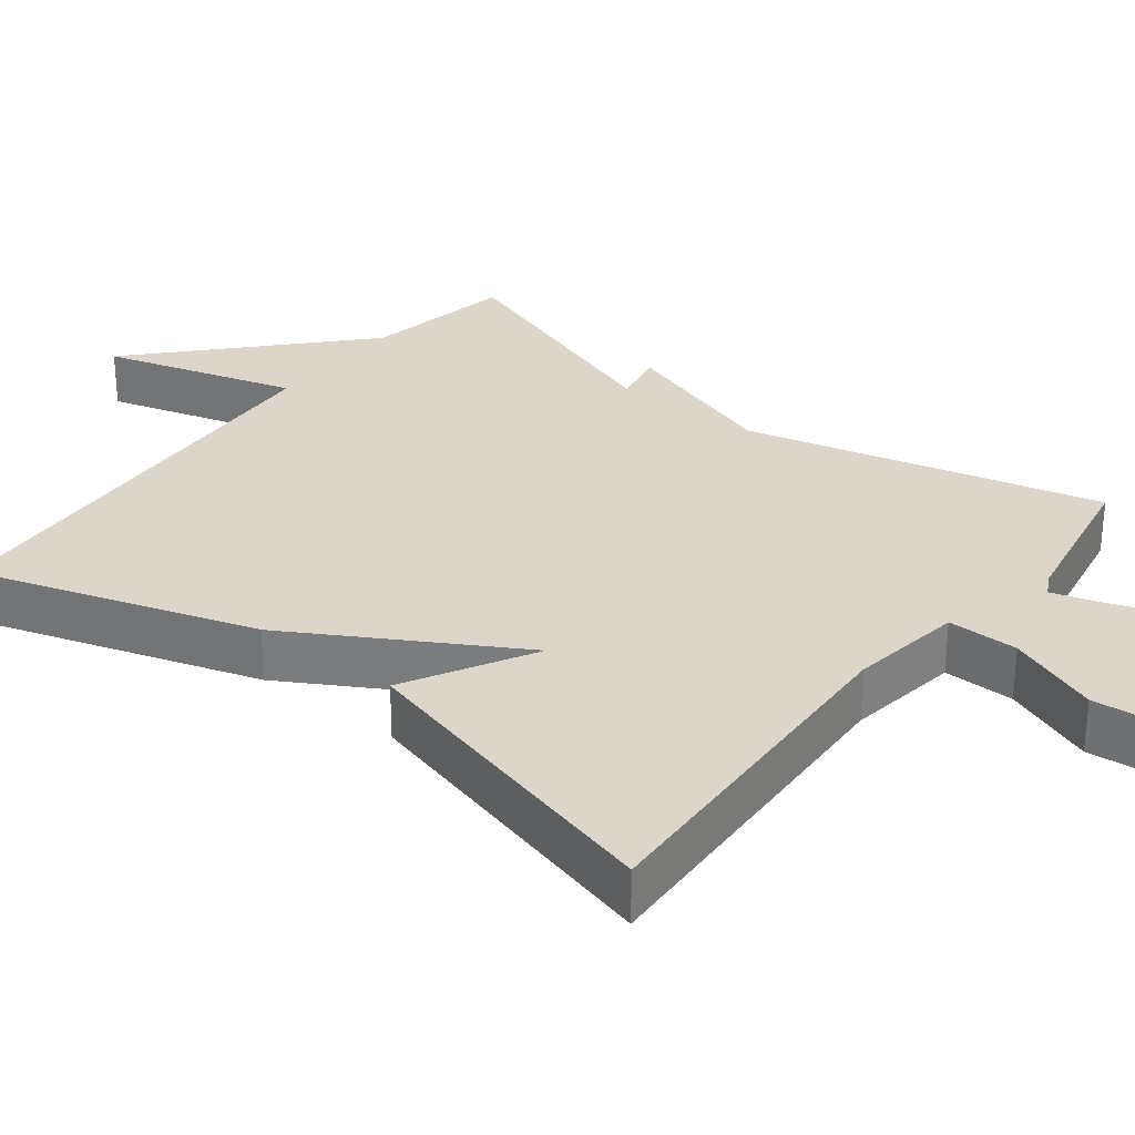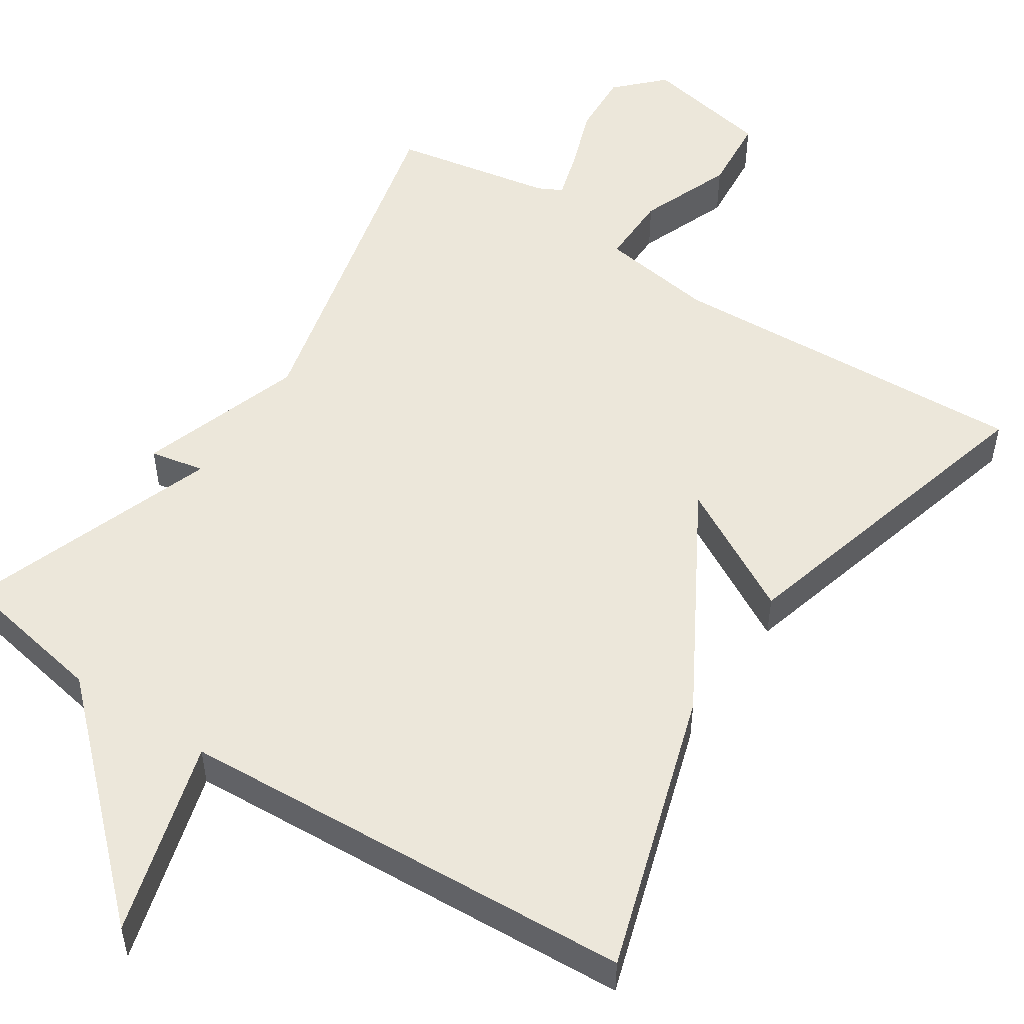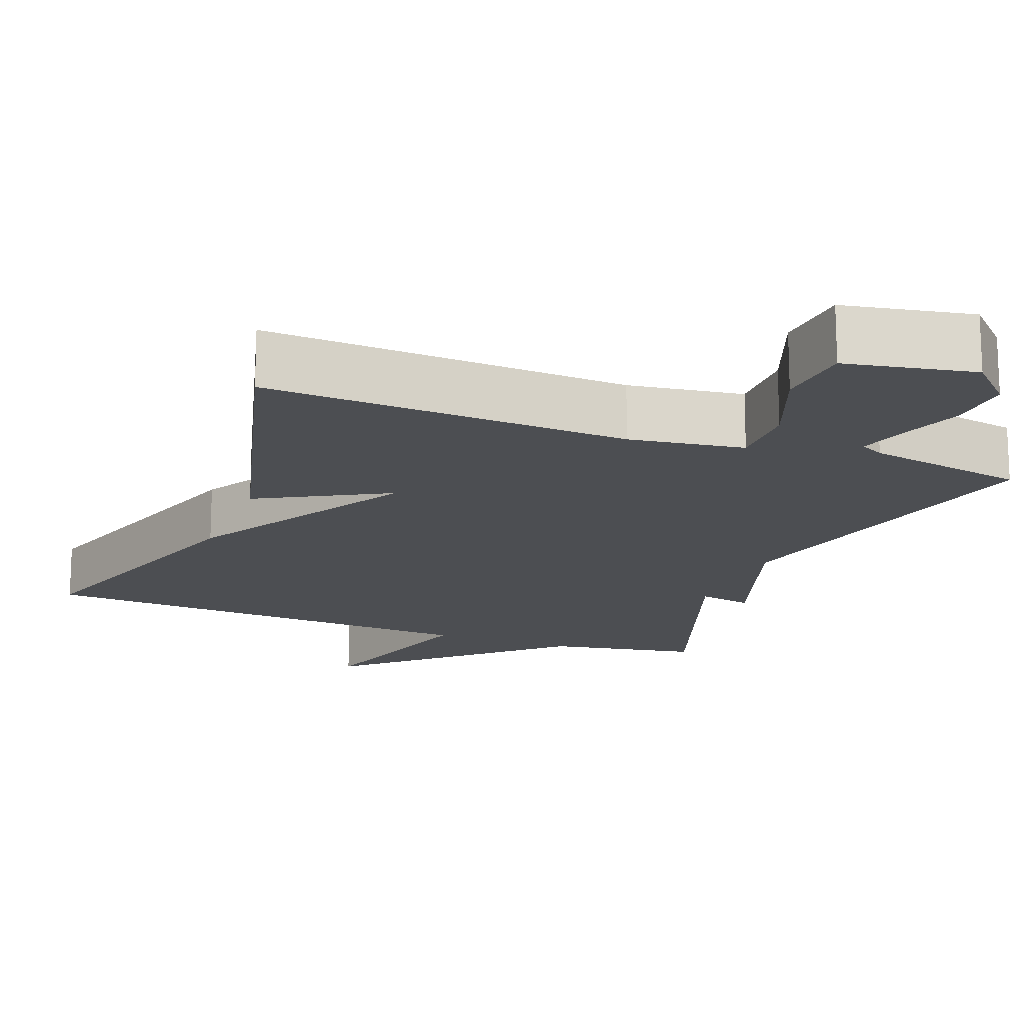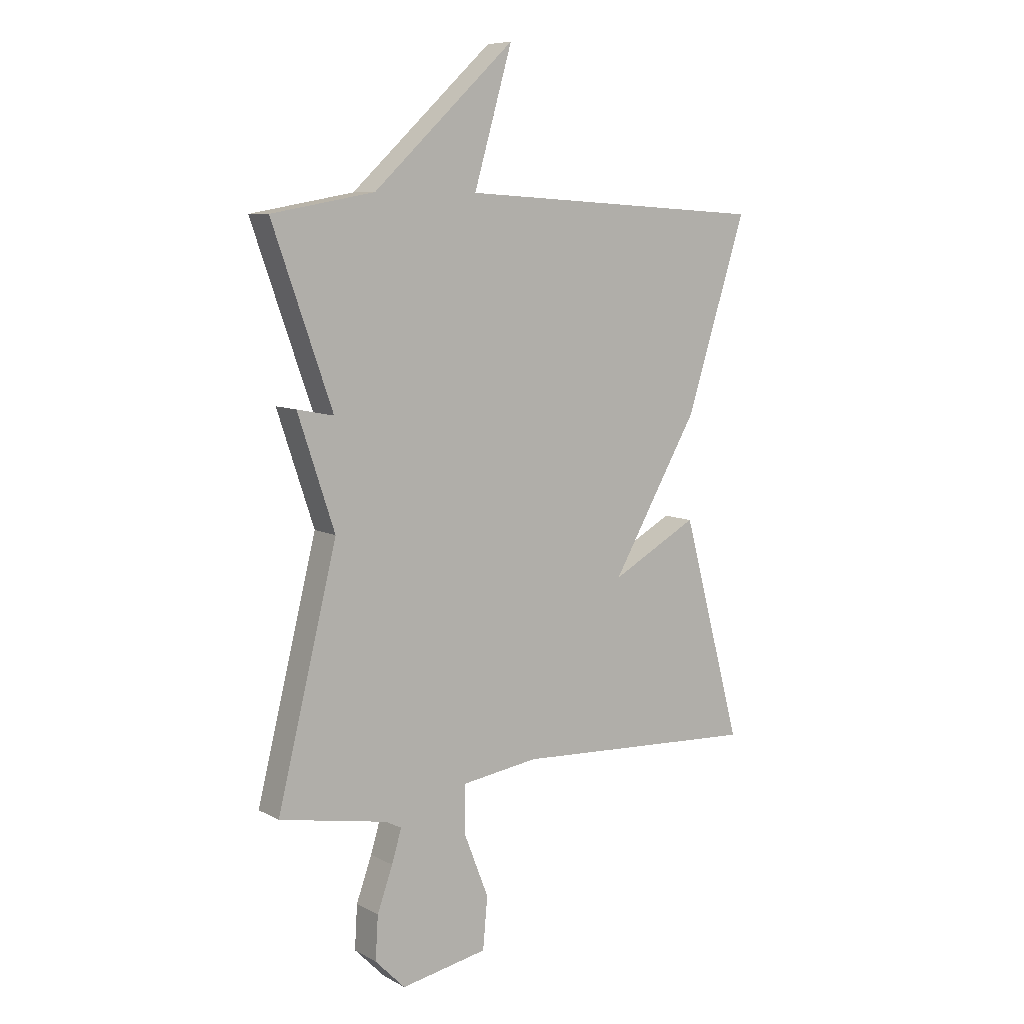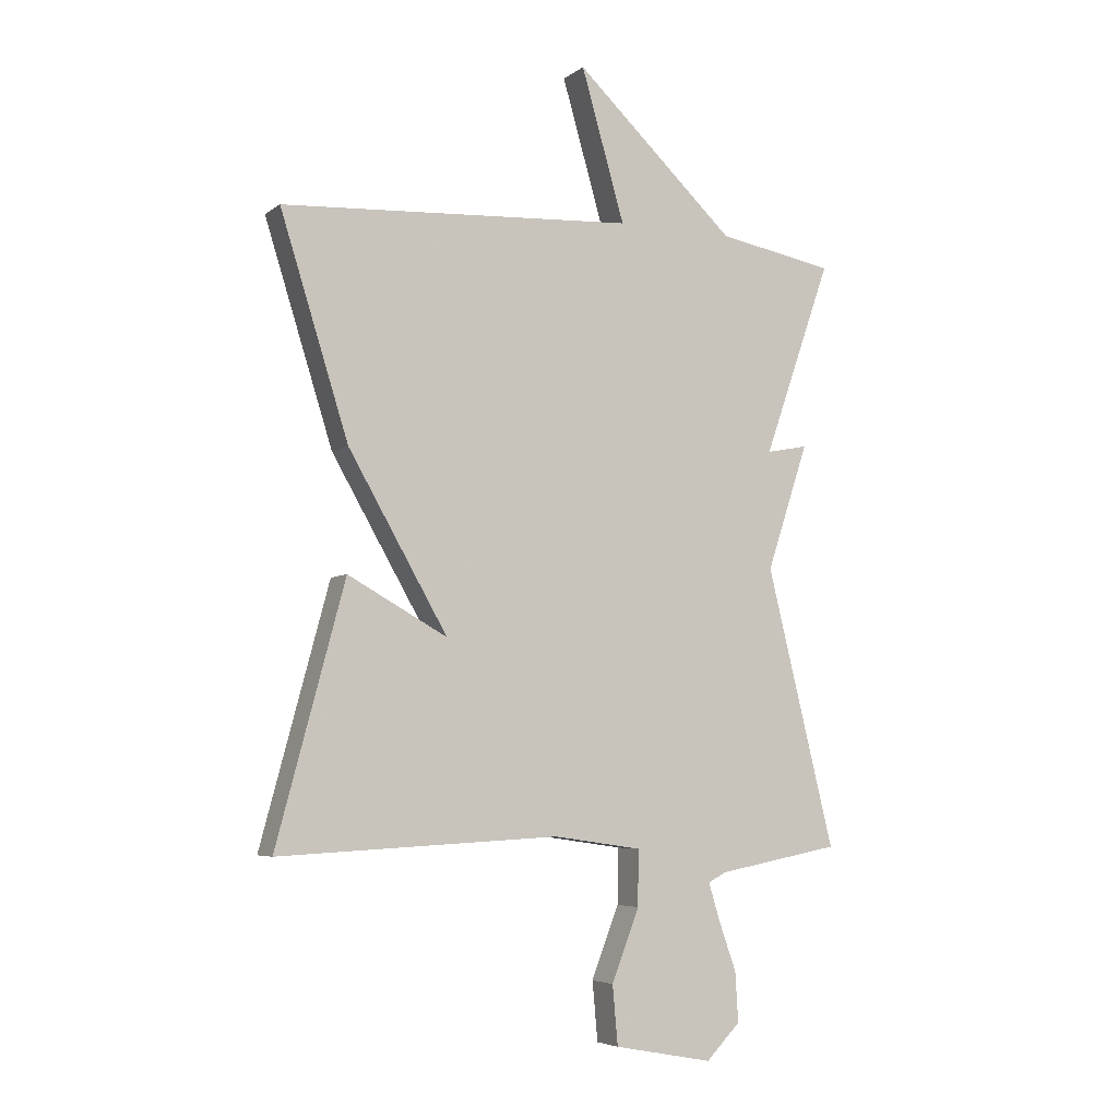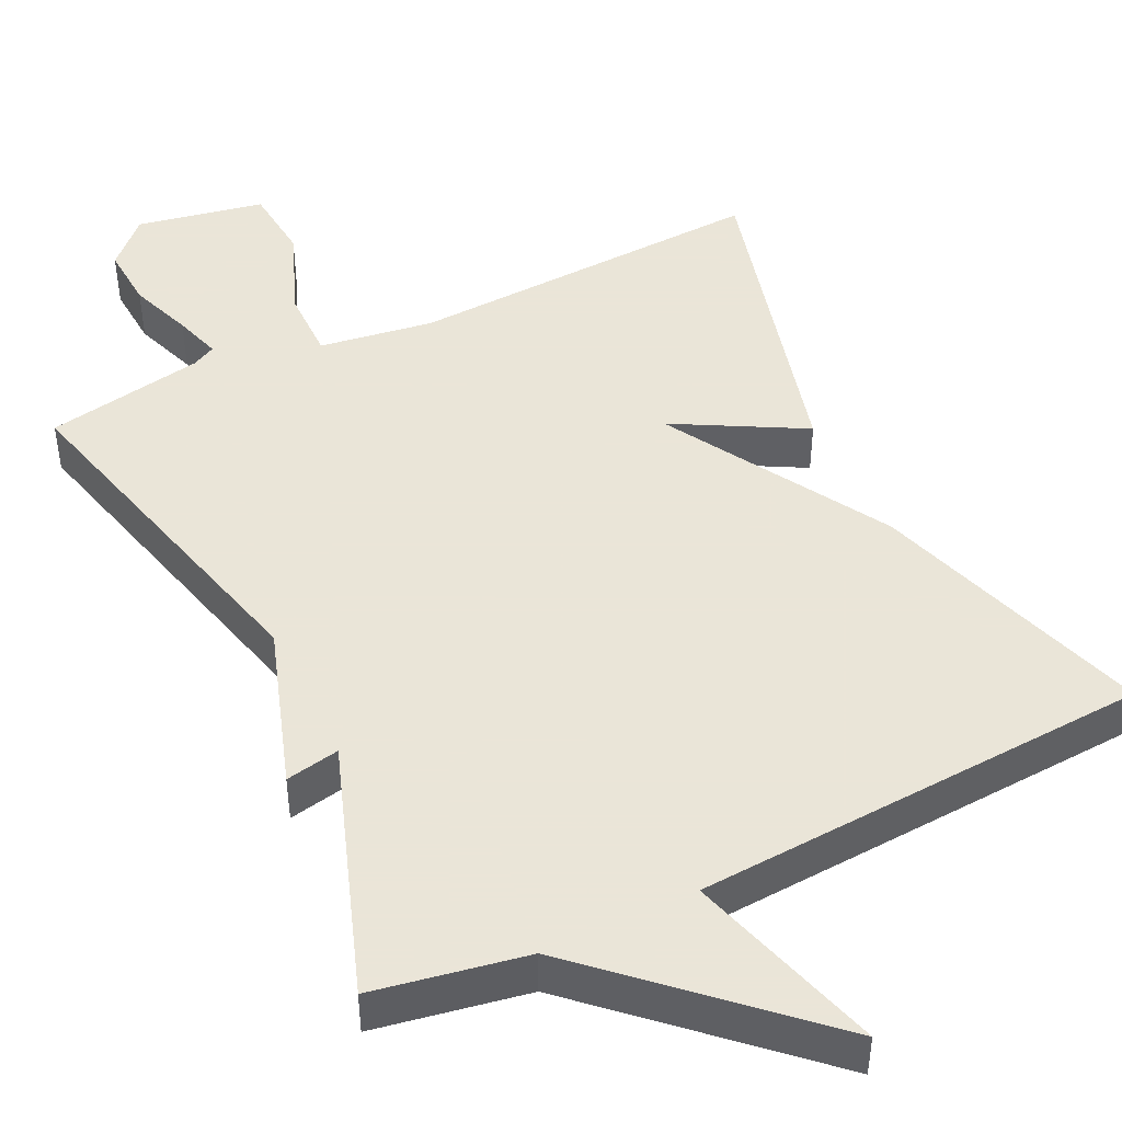
<metadata>
{"format":"obj","ext":"obj","renderer":"f3d","projection":"perspective","resolution":1024,"background":"white","views":[{"elev":30.1,"azim":127.9,"up":"+Y"},{"elev":52.1,"azim":33.5,"up":"+Y"},{"elev":-16.6,"azim":158.9,"up":"+Y"},{"elev":8.1,"azim":-35.1,"up":"+Z"},{"elev":-5.3,"azim":153.3,"up":"+Z"},{"elev":45.5,"azim":-25.9,"up":"+Y"}]}
</metadata>
<code>
v -0.5 0.07 0.5
v -0.301 0.07 0.536
v -0.027 0.07 0.792
v -0.101 0.07 0.536
v 0.5 0.07 0.5
v 0.384 0.07 0.131
v 0.215 0.07 -0.162
v 0.384 0.07 -0.069
v 0.5 0.07 -0.5
v 0.023 0.07 -0.476
v -0.127 0.07 -0.498
v -0.126 0.07 -0.592
v -0.079 0.07 -0.713
v -0.088 0.07 -0.813
v -0.256 0.07 -0.845
v -0.314 0.07 -0.786
v -0.309 0.07 -0.702
v -0.279 0.07 -0.618
v -0.26 0.07 -0.555
v -0.291 0.07 -0.539
v -0.5 0.07 -0.5
v -0.384 0.07 -0.03
v -0.455 0.07 0.184
v -0.384 0.07 0.17
v -0.5 0 0.5
v -0.301 0 0.536
v -0.027 0 0.792
v -0.101 0 0.536
v 0.5 0 0.5
v 0.384 0 0.131
v 0.215 0 -0.162
v 0.384 0 -0.069
v 0.5 0 -0.5
v 0.023 0 -0.476
v -0.127 0 -0.498
v -0.126 0 -0.592
v -0.079 0 -0.713
v -0.088 0 -0.813
v -0.256 0 -0.845
v -0.314 0 -0.786
v -0.309 0 -0.702
v -0.279 0 -0.618
v -0.26 0 -0.555
v -0.291 0 -0.539
v -0.5 0 -0.5
v -0.384 0 -0.03
v -0.455 0 0.184
v -0.384 0 0.17
f 22 23 24
f 20 21 22
f 19 20 22 24
f 16 17 18
f 15 16 18
f 14 15 18
f 13 14 18
f 12 13 18
f 11 12 18 19
f 7 8 9 10
f 7 10 11
f 6 7 11
f 5 6 11
f 4 5 11
f 2 3 4
f 2 4 11
f 1 2 11
f 24 1 11
f 11 19 24
f 48 47 46
f 46 45 44
f 48 46 44 43
f 42 41 40
f 42 40 39
f 42 39 38
f 42 38 37
f 42 37 36
f 43 42 36 35
f 34 33 32 31
f 35 34 31
f 35 31 30
f 35 30 29
f 35 29 28
f 28 27 26
f 35 28 26
f 35 26 25
f 35 25 48
f 48 43 35
f 1 25 26 2
f 2 26 27 3
f 3 27 28 4
f 4 28 29 5
f 5 29 30 6
f 6 30 31 7
f 7 31 32 8
f 8 32 33 9
f 9 33 34 10
f 10 34 35 11
f 11 35 36 12
f 12 36 37 13
f 13 37 38 14
f 14 38 39 15
f 15 39 40 16
f 16 40 41 17
f 17 41 42 18
f 18 42 43 19
f 19 43 44 20
f 20 44 45 21
f 21 45 46 22
f 22 46 47 23
f 23 47 48 24
f 24 48 25 1

</code>
